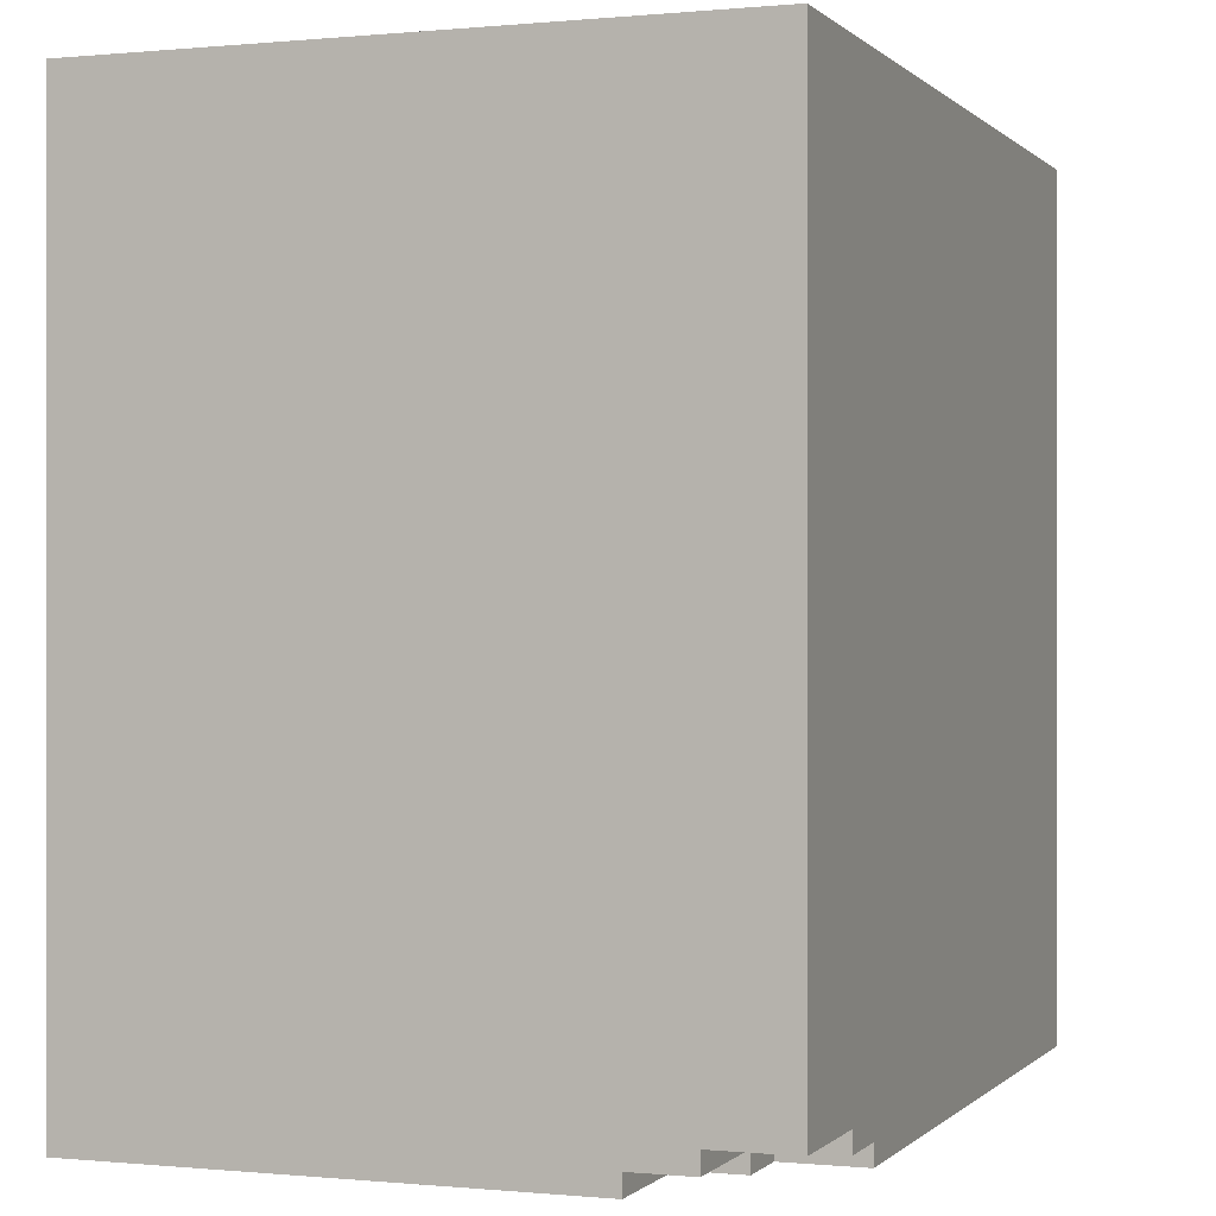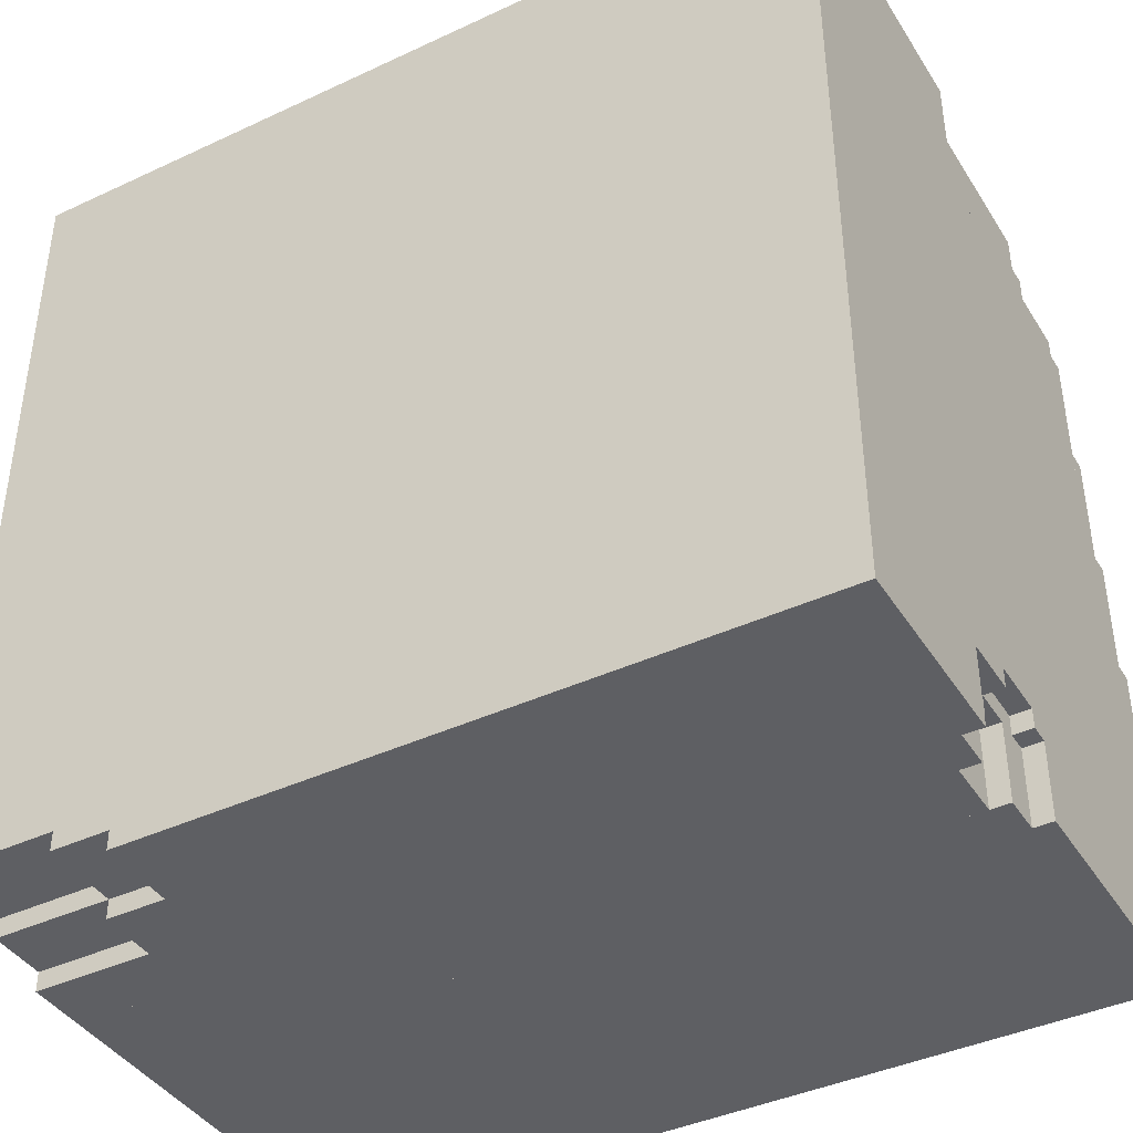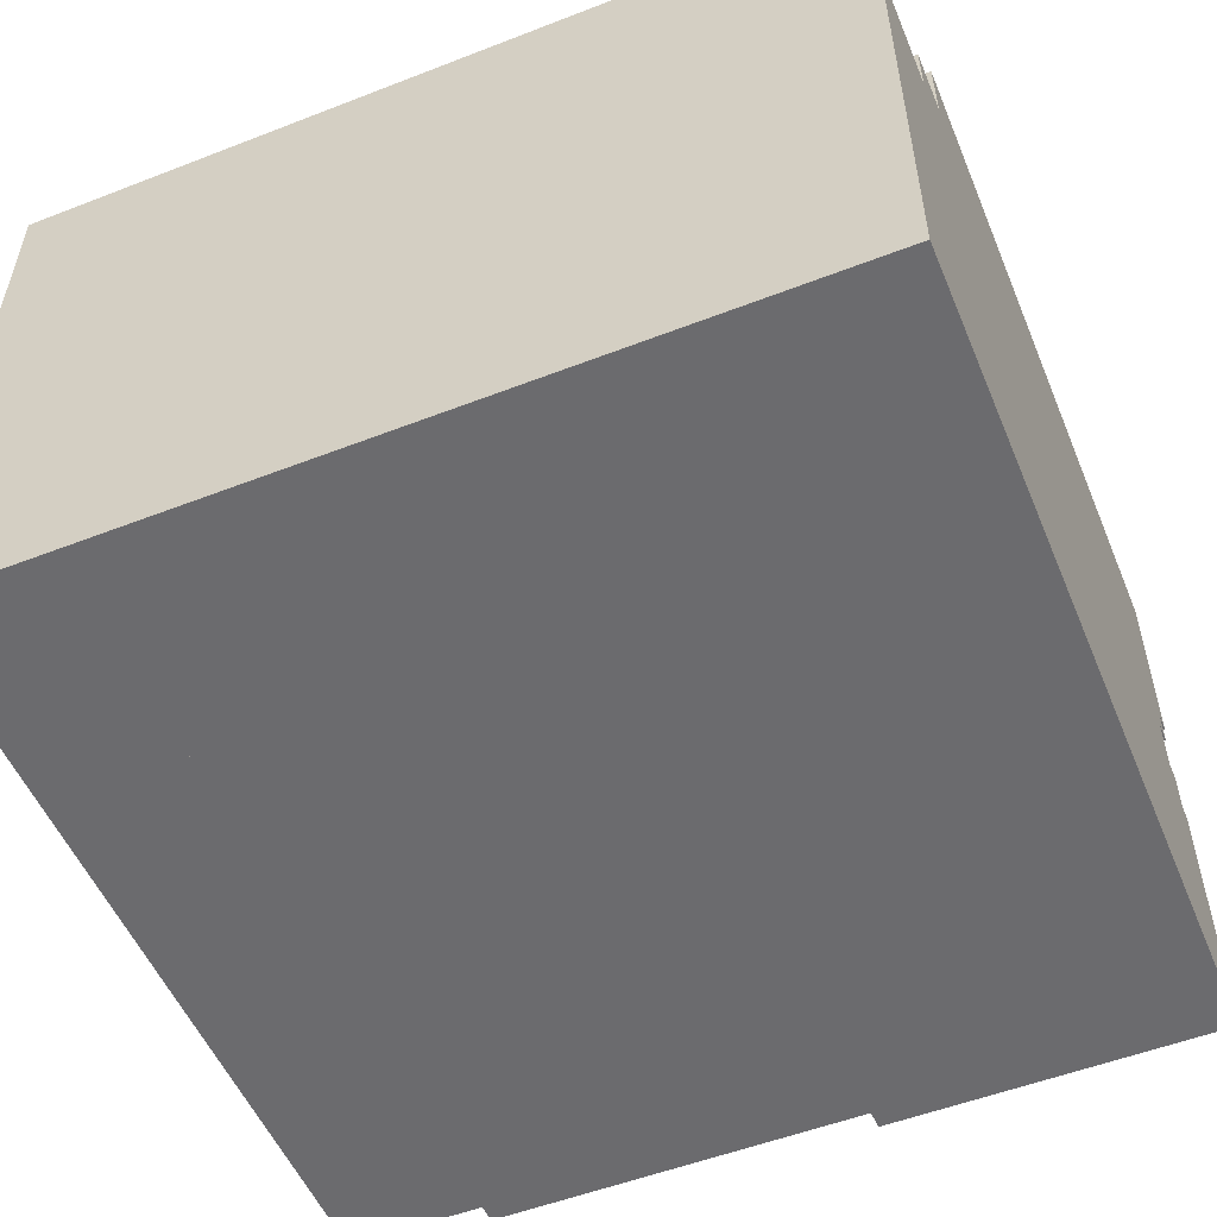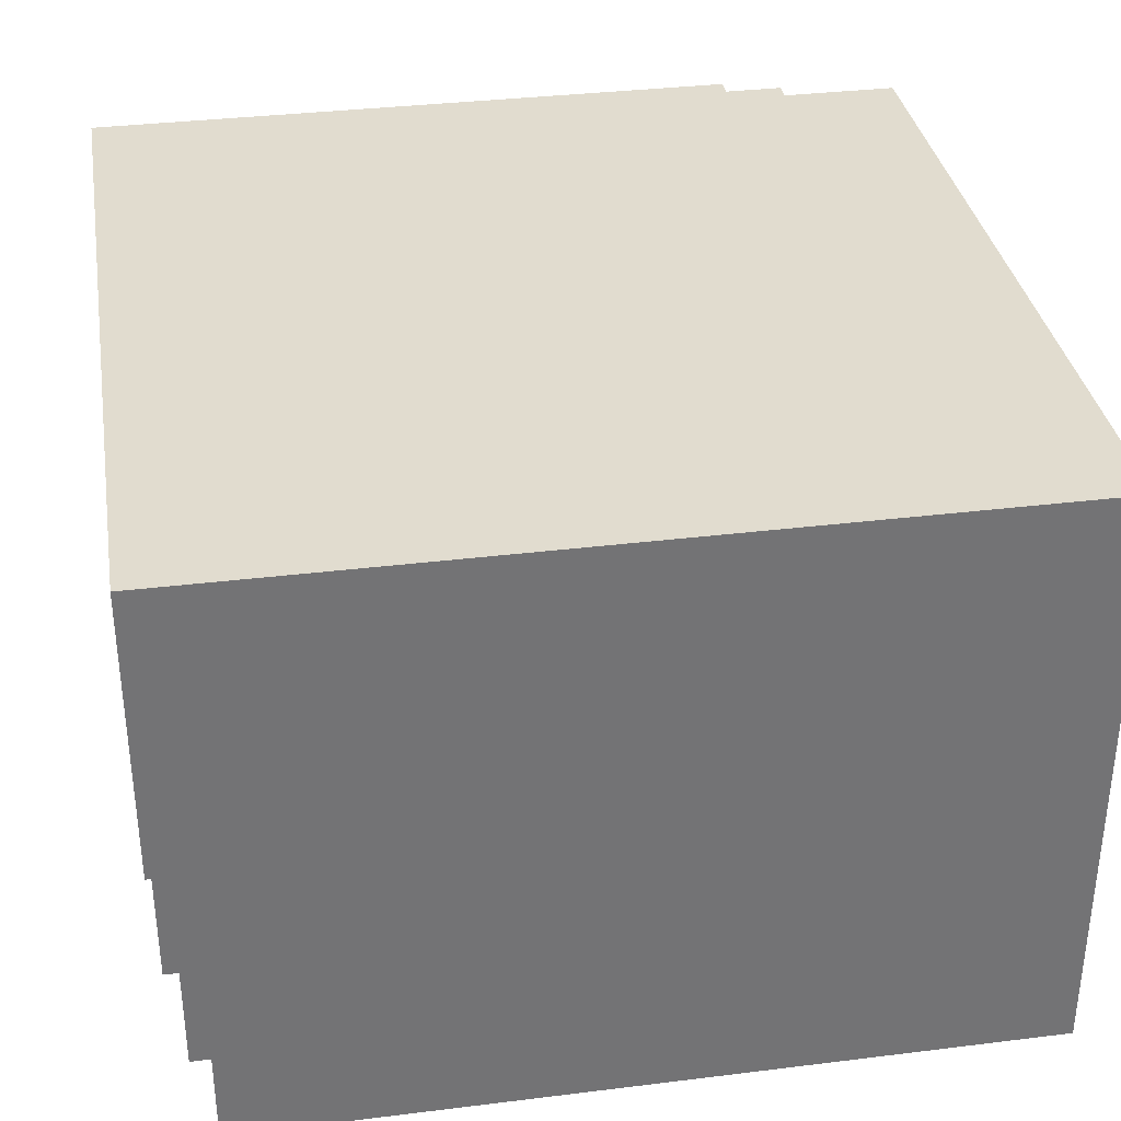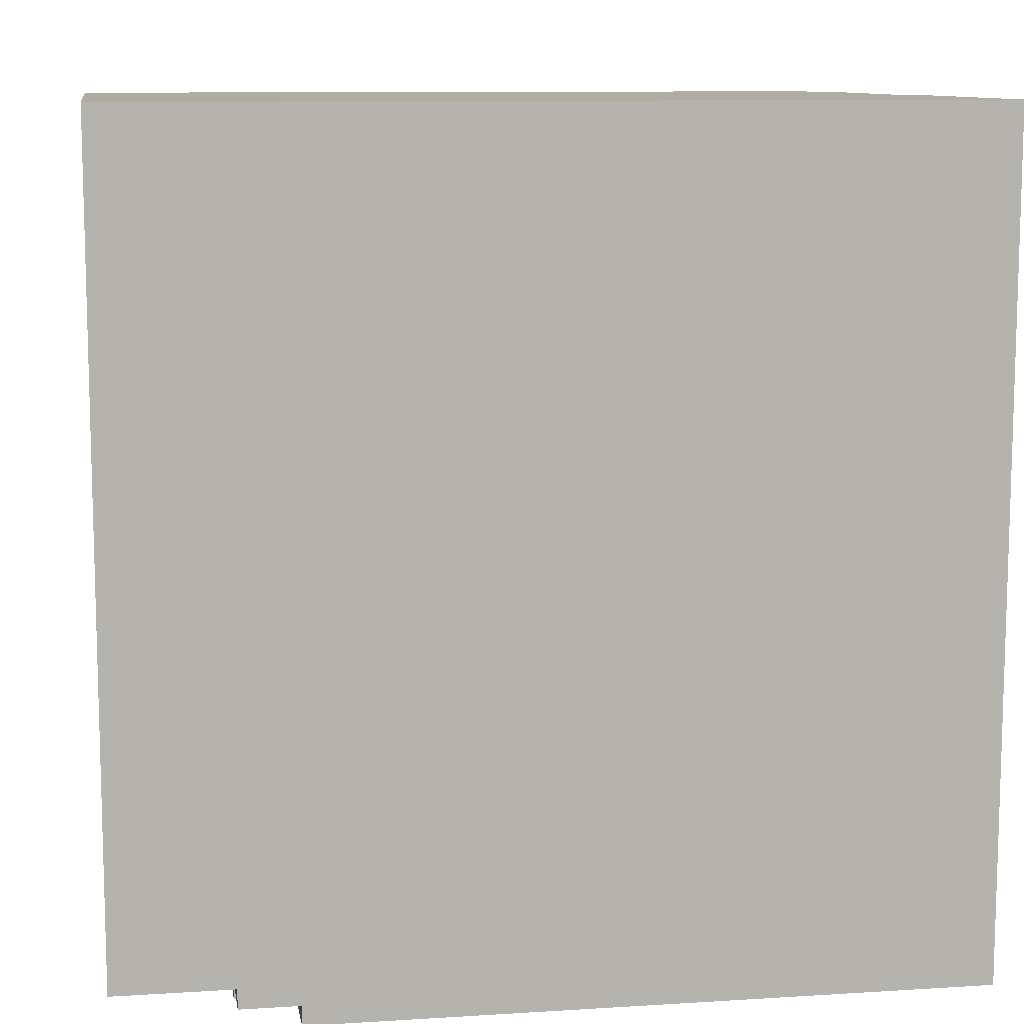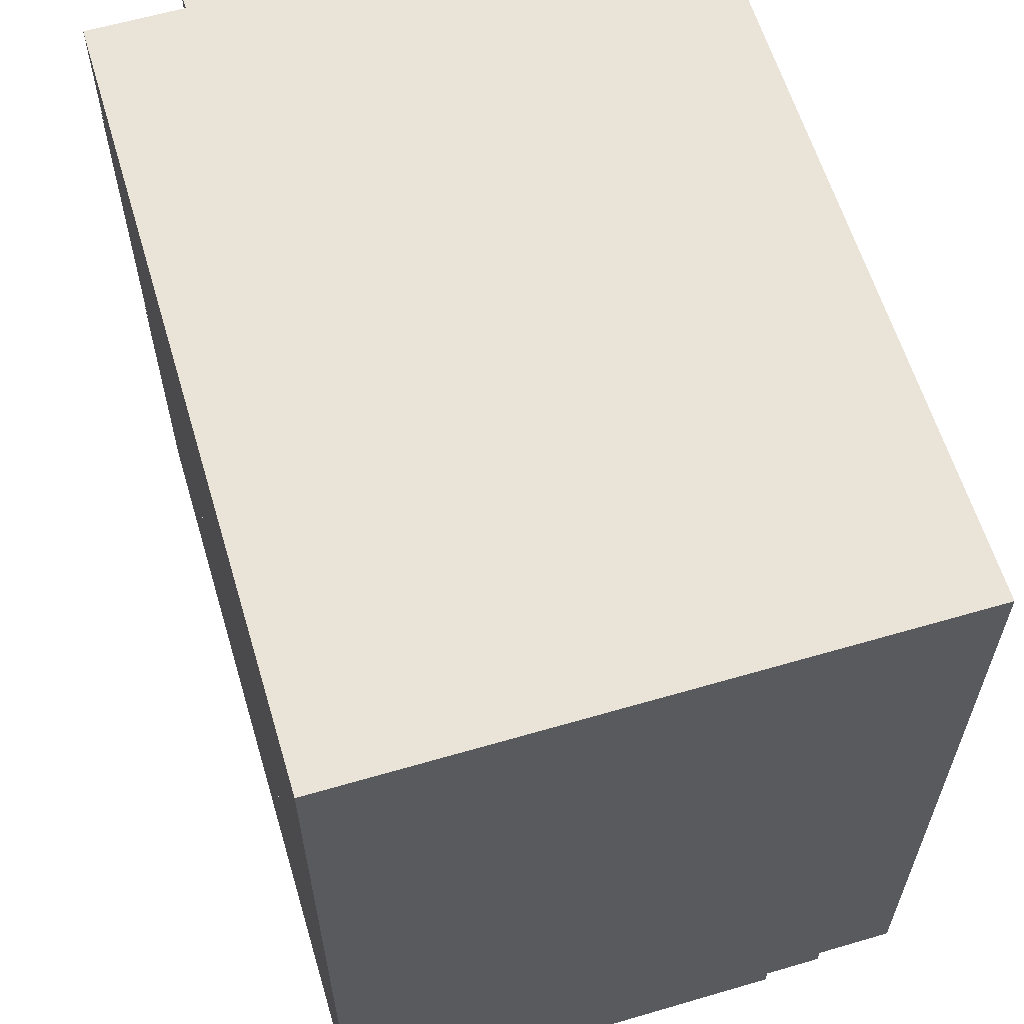
<metadata>
{"format":"obj","ext":"obj","renderer":"f3d","projection":"perspective","resolution":1024,"background":"white","views":[{"elev":0.0,"azim":110.3,"up":"+Z"},{"elev":-41.0,"azim":-150.4,"up":"+Z"},{"elev":-53.5,"azim":112.5,"up":"+Y"},{"elev":34.5,"azim":-9.4,"up":"+Y"},{"elev":10.2,"azim":170.9,"up":"+Z"},{"elev":61.0,"azim":73.4,"up":"+Z"}]}
</metadata>
<code>
v 22 14 -22
v 22 0 -22
v -21 0 -22
v -21 14 -22
v 22 24 -22
v 22 21 -22
v -21 21 -22
v -21 24 -22
v 16 27 -22
v 16 24 -22
v -21 27 -22
v 13 31 -22
v 13 27 -22
v -21 31 -22
v 22 19 -22
v 22 16 -22
v -19 16 -22
v -19 19 -22
v 22 27 -21
v 22 24 -21
v 16 24 -21
v 16 27 -21
v 22 31 -20
v 22 27 -20
v 16 27 -20
v 16 31 -20
v 16 31 -21
v 13 27 -21
v 13 31 -21
v -20 21 -18
v -20 18 -18
v -21 18 -18
v -21 21 -18
v -20 18 -17
v -20 15 -17
v -21 15 -17
v -21 18 -17
v -20 14 -22
v -20 16 -22
v -20 19 -22
v -20 21 -22
v -19 18 -18
v -19 16 -18
v -20 16 -18
v -19 19 -19
v -19 18 -19
v -20 18 -19
v -20 19 -19
v -20 15 -18
v -20 14 -18
v -21 14 -18
v -21 15 -18
v -21 31 21
v -21 16 21
v 22 16 21
v 22 31 21
v -20 16 21
v -20 5 21
v 22 5 21
v -21 15 14
v -21 4 14
v -20 4 14
v -20 15 14
v -19 5 21
v -19 0 21
v 22 0 21
v -20 0 14
v -19 0 14
v -19 4 14
v -21 1 -5
v -21 0 -5
v -20 0 -5
v -20 1 -5
v -21 2 1
v -21 1 1
v -20 1 1
v -20 2 1
v -21 3 7
v -21 2 7
v -20 2 7
v -20 3 7
v -21 4 13
v -21 3 13
v -20 3 13
v -20 4 13
v -21 16 16
v -21 15 16
v -20 15 16
v -20 16 16
v -20 5 19
v -20 4 19
v -19 4 19
v -19 5 19
v -21 4 -22
v -21 14 14
v -21 21 21
v -20 5 14
v -20 15 21
v -21 18 21
v -19 4 21
v -21 16 -17
v -20 19 -18
v -19 18 -22
v -20 16 -17
v -21 3 -22
v -21 1 -22
v -21 2 -22
v -20 1 14
v -20 2 14
v -20 15 -22
v -20 3 14
v 22 24 21
v 22 27 21
v -21 31 -20
v -21 31 -21
v 22 0 -5
v 22 0 14
g Union_13
f 1 2 3 4
f 5 6 7 8
f 9 10 8 11
f 12 13 11 14
f 15 16 17 18
f 19 20 21 22
f 23 24 25 26
f 27 22 28 29
f 30 31 32 33
f 34 35 36 37
f 16 1 38 39
f 6 15 40 41
f 42 43 44 31
f 45 46 47 48
f 49 50 51 52
f 53 54 55 56
f 57 58 59 55
f 60 61 62 63
f 64 65 66 59
f 62 67 68 69
f 70 71 72 73
f 74 75 76 77
f 78 79 80 81
f 82 83 84 85
f 86 87 88 89
f 90 91 92 93
f 4 94 61 95
f 14 7 96 53
f 63 97 58 98
f 33 32 99 96
f 69 68 65 100
f 37 101 54 99
f 41 40 102 30
f 103 17 43 42
f 31 44 104 34
f 94 105 83 82
f 101 36 87 86
f 106 3 71 70
f 107 106 75 74
f 105 107 79 78
f 52 51 95 60
f 73 72 67 108
f 77 76 108 109
f 39 110 35 104
f 81 80 109 111
f 97 62 91 90
f 89 88 98 57
f 110 38 50 49
f 18 103 46 45
f 93 92 100 64
f 48 47 31 102
f 85 84 111 62
f 112 66 2 5
f 113 112 20 19
f 56 113 24 23
f 29 28 13 12
f 22 21 10 9
f 26 25 22 27
f 114 53 56 23
f 4 51 50 38
f 39 44 43 17
f 14 115 29 12
f 115 114 26 27
f 10 21 20 5
f 22 25 24 19
f 13 28 22 9
f 52 36 35 49
f 71 3 2 116
f 67 72 116 117
f 65 68 117 66
f 75 70 73 76
f 79 74 77 80
f 83 78 81 84
f 91 62 69 92
f 54 86 89 57
f 33 7 41 30
f 48 40 18 45
f 87 60 63 88
f 58 90 93 64
f 31 47 46 42
f 37 32 31 34
f 61 82 85 62

</code>
